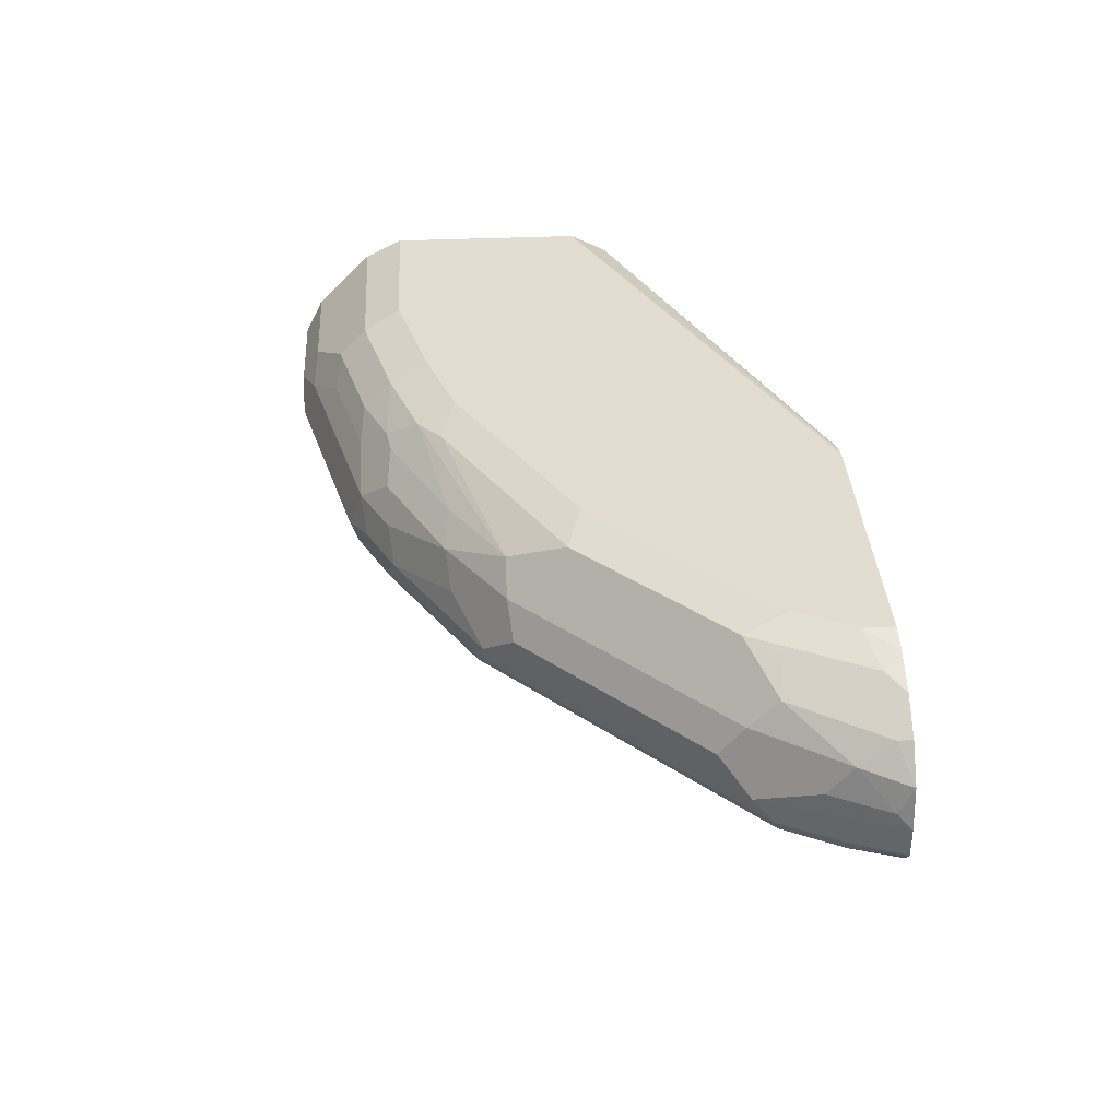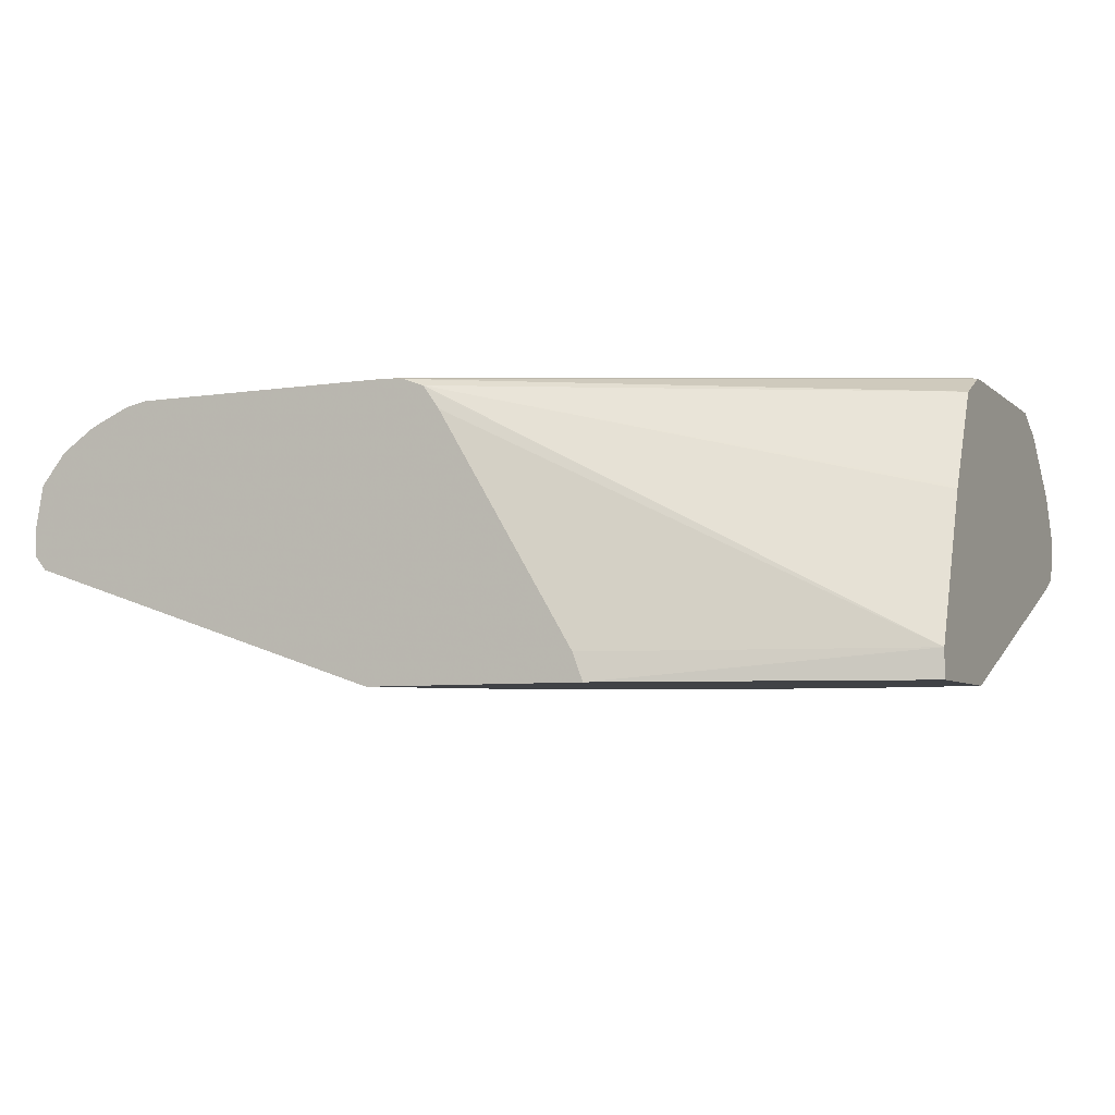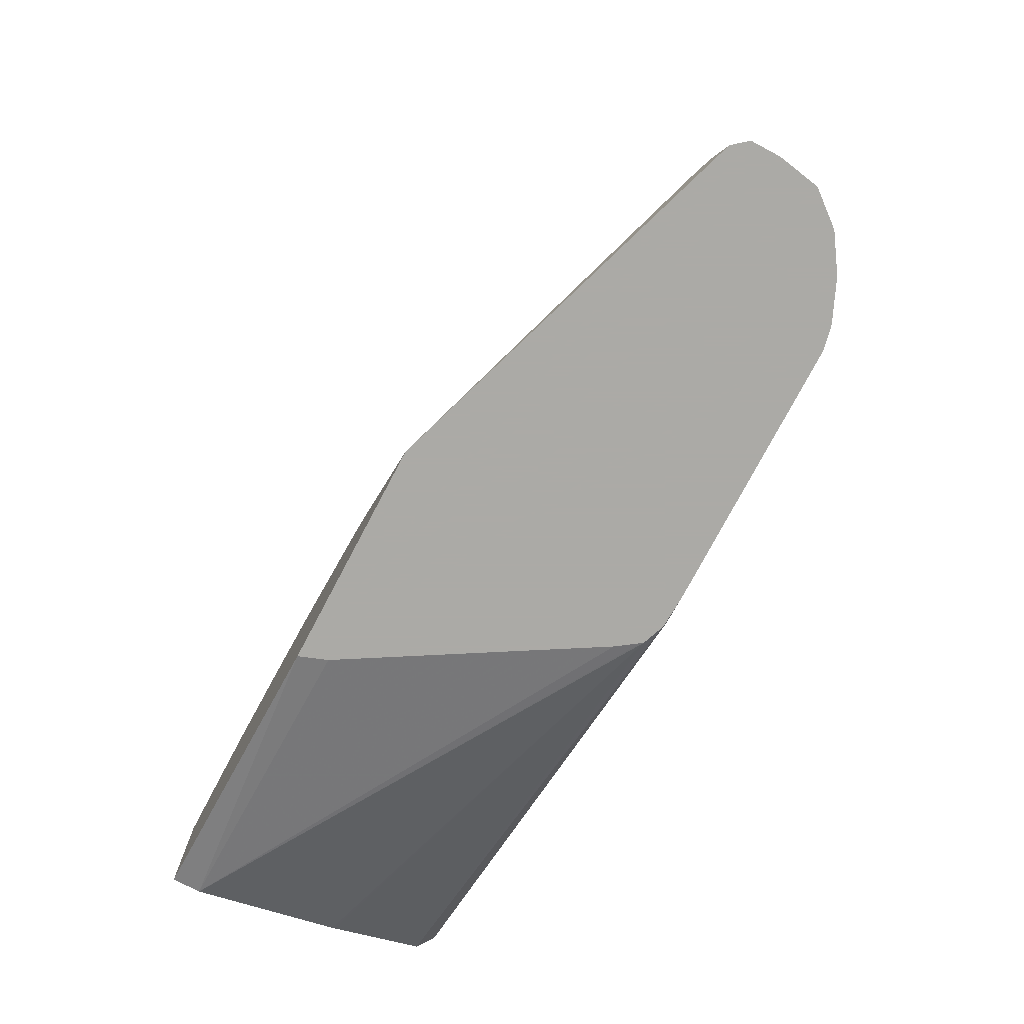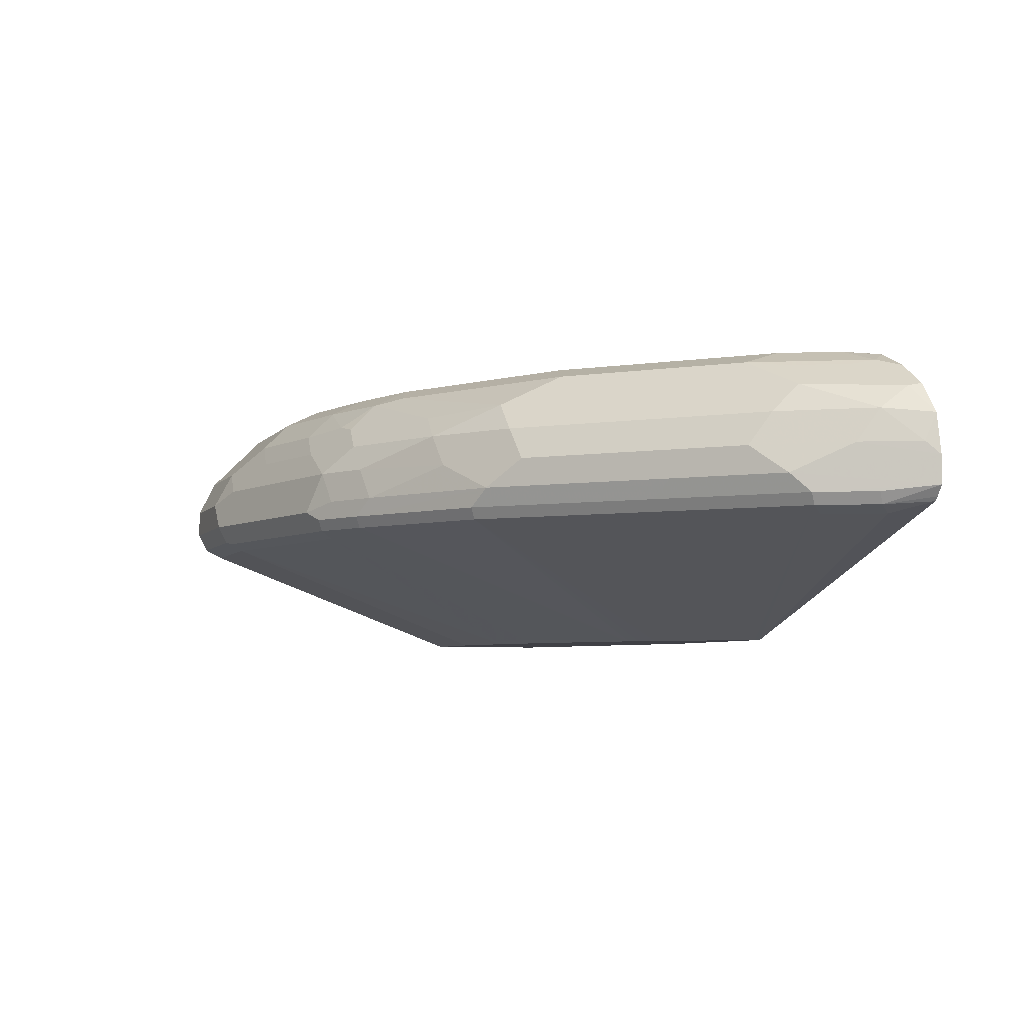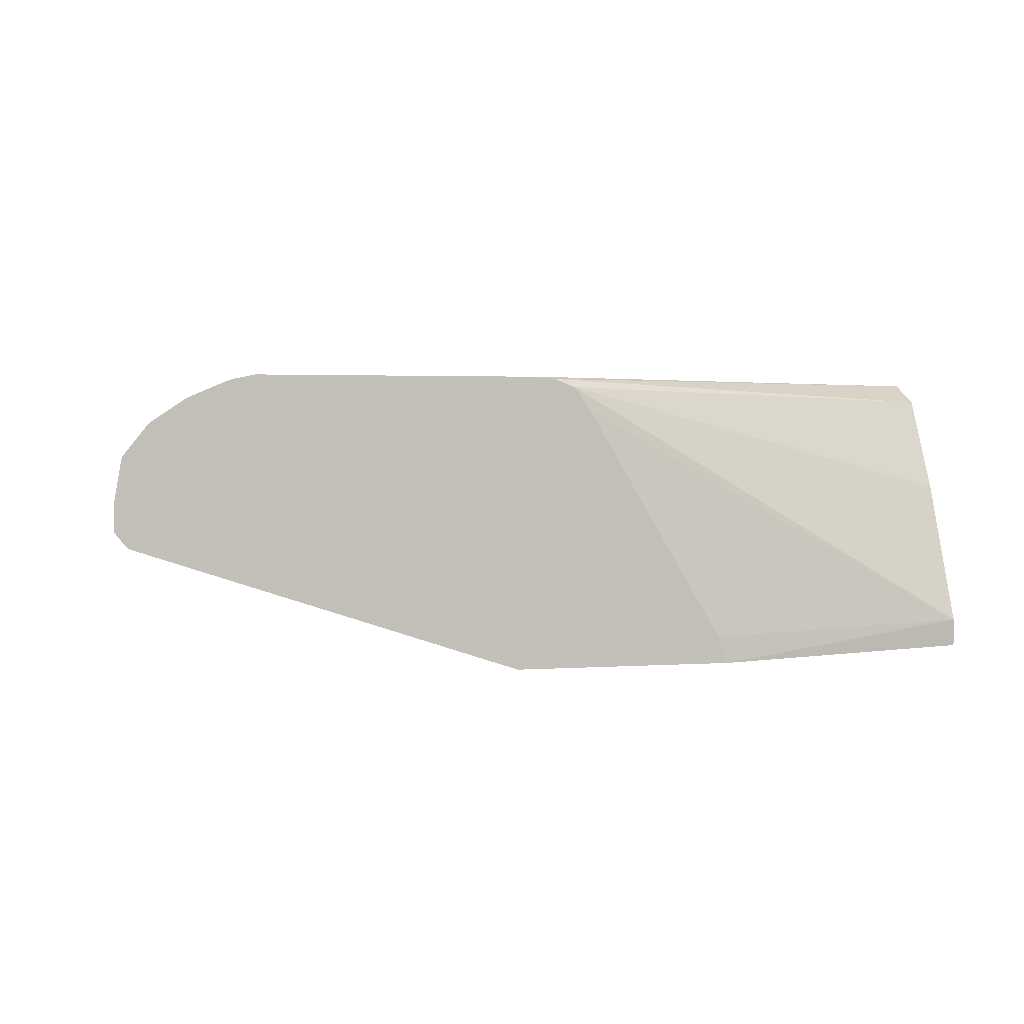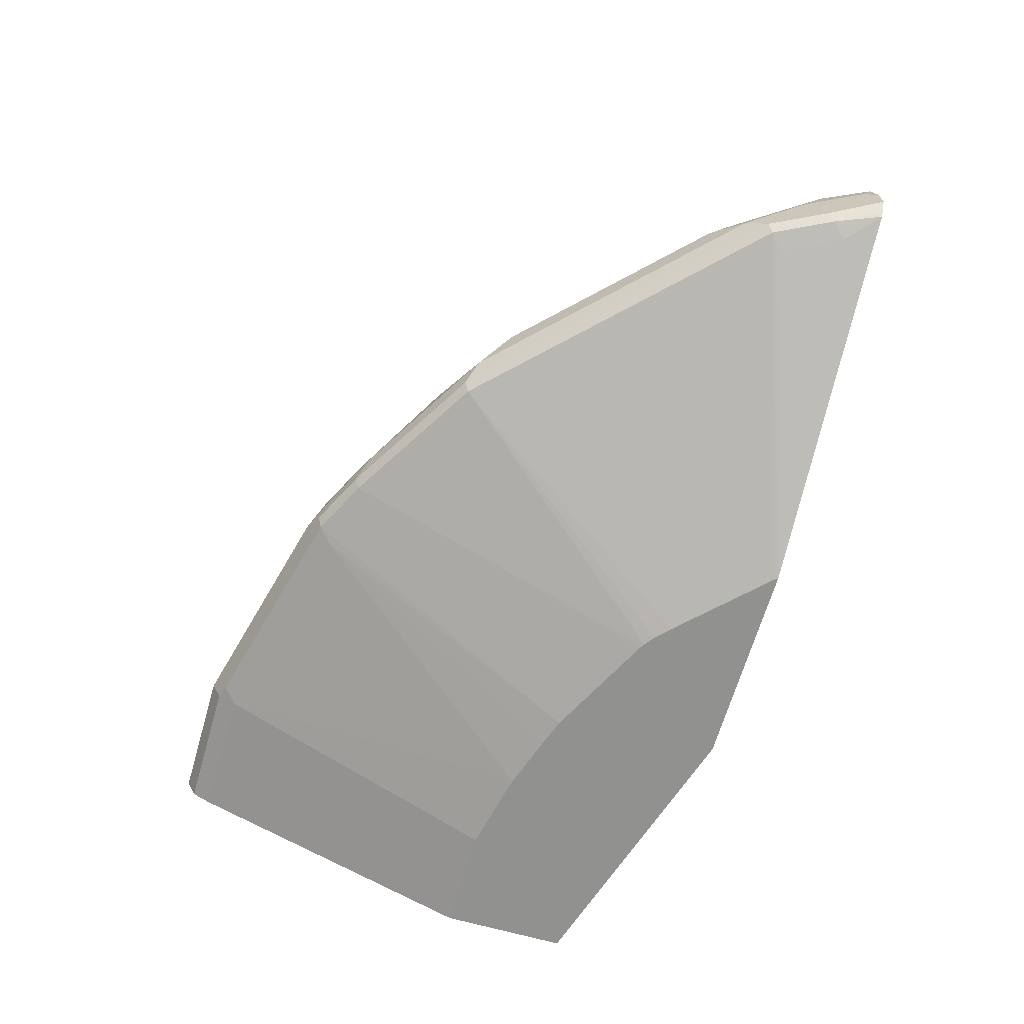
<metadata>
{"format":"obj","ext":"obj","renderer":"f3d","projection":"perspective","resolution":1024,"background":"white","views":[{"elev":35.3,"azim":86.6,"up":"+Y"},{"elev":-6.1,"azim":-154.9,"up":"+Y"},{"elev":-75.9,"azim":62.1,"up":"+Z"},{"elev":-5.2,"azim":70.8,"up":"+Y"},{"elev":2.3,"azim":165.4,"up":"+Y"},{"elev":-66.0,"azim":73.9,"up":"+Y"}]}
</metadata>
<code>
v 0.1793 0.6142 0.2876
v 0.002254 0.6142 0.341
v 0.002254 0.6308 0.341
v 0.1836 0.6257 0.2876
v 0.3091 0.6142 0.2876
v 0.002254 0.6142 0.4179
v 0.1853 0.6302 0.2876
v 0.002254 0.716 0.3751
v 0.275 0.7784 0.2876
v 0.2739 0.7768 0.2876
v 0.2654 0.7649 0.2876
v 0.5308 0.6878 0.2876
v 0.5114 0.682 0.3069
v 0.4944 0.682 0.341
v 0.5029 0.6862 0.3495
v 0.3071 0.6142 0.2901
v 0.002254 0.682 0.5967
v 0.0682 0.6142 0.4179
v 0.002254 0.7175 0.3758
v 0.2875 0.7831 0.2876
v 0.002254 0.7289 0.3815
v 0.002254 0.763 0.3986
v 0.002254 0.7729 0.4035
v 0.5331 0.6904 0.2876
v 0.52 0.6862 0.3154
v 0.5058 0.6933 0.3524
v 0.4347 0.6862 0.4177
v 0.2561 0.6142 0.3413
v 0.002254 0.6827 0.5982
v 0.08524 0.682 0.5967
v 0.1193 0.6142 0.4068
v 0.2898 0.7842 0.2898
v 0.2898 0.7834 0.2876
v 0.002254 0.7842 0.4263
v 0.5382 0.6967 0.2876
v 0.5228 0.6933 0.3183
v 0.5001 0.7047 0.3637
v 0.4376 0.6933 0.4206
v 0.3495 0.6862 0.5029
v 0.2472 0.6142 0.3495
v 0.002254 0.6876 0.6081
v 0.08524 0.6876 0.6081
v 0.0938 0.6862 0.6052
v 0.2216 0.682 0.5626
v 0.1534 0.6142 0.3957
v 0.3068 0.7842 0.2876
v 0.002254 0.7842 0.5455
v 0.5382 0.7137 0.2876
v 0.4489 0.7047 0.4149
v 0.5171 0.7217 0.3296
v 0.483 0.7217 0.3808
v 0.3523 0.6933 0.5058
v 0.2643 0.6862 0.5541
v 0.241 0.6142 0.3543
v 0.002254 0.699 0.6138
v 0.08524 0.699 0.6138
v 0.2302 0.6862 0.5711
v 0.1705 0.6142 0.3898
v 0.4603 0.7842 0.2876
v 0.002254 0.7729 0.5683
v 0.1023 0.7842 0.5455
v 0.5339 0.7385 0.2876
v 0.5341 0.7217 0.2955
v 0.3637 0.7047 0.5001
v 0.4489 0.7217 0.4149
v 0.52 0.7416 0.3154
v 0.4859 0.7416 0.3666
v 0.2671 0.6933 0.5569
v 0.2387 0.6142 0.3557
v 0.002254 0.716 0.6138
v 0.0938 0.7246 0.6052
v 0.0682 0.716 0.6138
v 0.2216 0.699 0.5797
v 0.233 0.6933 0.574
v 0.4603 0.7842 0.3069
v 0.4718 0.7819 0.2876
v 0.002254 0.7388 0.6024
v 0.108 0.7729 0.5683
v 0.1705 0.7842 0.5285
v 0.5187 0.7574 0.2876
v 0.5171 0.7558 0.2955
v 0.2785 0.7047 0.5512
v 0.3807 0.7217 0.483
v 0.3296 0.7217 0.5171
v 0.4347 0.7416 0.4177
v 0.4859 0.7587 0.3495
v 0.2444 0.7047 0.5683
v 0.1279 0.7416 0.5882
v 0.07391 0.7388 0.6024
v 0.2302 0.7246 0.5711
v 0.4432 0.7842 0.341
v 0.4859 0.7757 0.2984
v 0.4751 0.7811 0.2876
v 0.108 0.7558 0.5853
v 0.1762 0.7729 0.5512
v 0.2216 0.7842 0.5114
v 0.4983 0.7711 0.2876
v 0.483 0.7729 0.3126
v 0.466 0.7729 0.3467
v 0.2643 0.7246 0.5541
v 0.3665 0.7416 0.4859
v 0.3154 0.7416 0.52
v 0.4006 0.7757 0.4177
v 0.4518 0.7757 0.3666
v 0.1961 0.7416 0.5711
v 0.2472 0.7416 0.5541
v 0.1904 0.753 0.5654
v 0.358 0.7842 0.4263
v 0.1762 0.7558 0.5683
v 0.2131 0.7587 0.5541
v 0.2274 0.7729 0.5342
v 0.2472 0.7757 0.52
v 0.3409 0.7842 0.4433
v 0.3495 0.7587 0.4859
v 0.2955 0.7558 0.5171
v 0.2615 0.7558 0.5342
v 0.3665 0.7757 0.4518
v 0.2274 0.7558 0.5512
f 64 83 84
f 64 65 83
f 64 82 68
f 64 84 82
f 71 89 72
f 62 80 81
f 62 66 63
f 61 95 79
f 65 85 101
f 61 78 95
f 62 81 66
f 65 101 83
f 71 94 89
f 66 86 67
f 67 86 104
f 67 104 103
f 67 103 85
f 68 82 87
f 68 87 74
f 70 72 89
f 70 89 77
f 71 88 94
f 71 90 105
f 60 89 78
f 66 81 86
f 60 77 89
f 44 58 57
f 57 74 73
f 42 43 56
f 43 57 73
f 73 74 87
f 43 73 56
f 44 45 58
f 47 60 78
f 47 78 61
f 48 62 63
f 48 63 50
f 49 65 64
f 50 63 66
f 50 66 67
f 59 75 76
f 50 67 51
f 51 85 65
f 52 64 68
f 53 68 74
f 53 74 57
f 53 57 58
f 53 58 69
f 53 69 54
f 55 56 72
f 55 72 70
f 56 71 72
f 56 73 90
f 56 90 71
f 51 67 85
f 73 87 90
f 110 118 111
f 75 104 92
f 92 99 98
f 95 109 110
f 95 110 111
f 96 111 112
f 96 112 113
f 100 102 106
f 101 114 102
f 102 115 116
f 102 116 106
f 102 114 115
f 103 108 113
f 103 113 117
f 103 117 114
f 105 107 109
f 106 116 118
f 106 118 107
f 107 110 109
f 107 118 110
f 111 118 116
f 111 116 115
f 111 115 114
f 111 114 112
f 112 114 117
f 112 117 113
f 41 56 55
f 92 104 99
f 92 97 93
f 92 98 97
f 91 103 104
f 75 92 93
f 75 93 76
f 78 94 109
f 78 109 95
f 78 89 94
f 79 95 111
f 79 111 96
f 80 97 81
f 81 97 98
f 81 98 99
f 81 99 86
f 82 84 100
f 75 91 104
f 82 100 87
f 83 102 84
f 84 102 100
f 85 103 114
f 85 114 101
f 86 99 104
f 87 100 90
f 88 105 109
f 88 109 94
f 90 100 106
f 90 106 107
f 90 107 105
f 91 108 103
f 83 101 102
f 41 42 56
f 71 105 88
f 39 53 54
f 1 6 2
f 2 6 17
f 2 17 29
f 2 29 41
f 2 41 55
f 2 55 70
f 2 70 77
f 2 77 60
f 2 60 47
f 2 47 34
f 2 34 23
f 2 23 22
f 2 22 21
f 2 21 19
f 2 19 8
f 2 8 3
f 3 7 4
f 3 8 9
f 3 9 10
f 3 10 11
f 3 11 7
f 5 12 13
f 5 13 14
f 5 14 15
f 5 15 16
f 1 18 6
f 1 31 18
f 1 45 31
f 1 58 45
f 39 54 40
f 1 2 3
f 1 3 4
f 1 4 7
f 1 7 11
f 1 11 10
f 1 10 9
f 1 9 20
f 1 20 33
f 1 33 46
f 1 46 59
f 1 59 76
f 6 18 30
f 1 76 93
f 1 80 62
f 1 62 48
f 1 48 35
f 1 35 24
f 1 24 12
f 1 12 5
f 1 5 16
f 1 16 28
f 1 28 40
f 1 40 54
f 1 54 69
f 1 69 58
f 1 93 97
f 6 30 17
f 1 97 80
f 9 19 21
f 30 43 42
f 30 31 44
f 30 44 57
f 30 57 43
f 31 45 44
f 32 46 33
f 32 34 47
f 32 47 61
f 32 61 79
f 32 79 96
f 32 96 113
f 32 113 108
f 32 108 91
f 32 91 75
f 32 75 59
f 32 59 46
f 35 48 37
f 37 50 51
f 37 51 65
f 37 65 49
f 38 49 64
f 38 64 52
f 39 52 68
f 39 68 53
f 8 19 9
f 29 42 41
f 29 30 42
f 37 48 50
f 27 39 28
f 9 21 22
f 9 22 23
f 28 39 40
f 9 23 20
f 12 24 25
f 12 25 13
f 13 15 14
f 15 25 36
f 15 36 26
f 15 26 38
f 15 38 27
f 15 27 28
f 15 28 16
f 13 25 15
f 26 35 37
f 26 49 38
f 17 30 29
f 27 52 39
f 26 37 49
f 26 36 35
f 25 35 36
f 27 38 52
f 20 34 32
f 20 23 34
f 20 32 33
f 18 31 30
f 24 35 25

</code>
